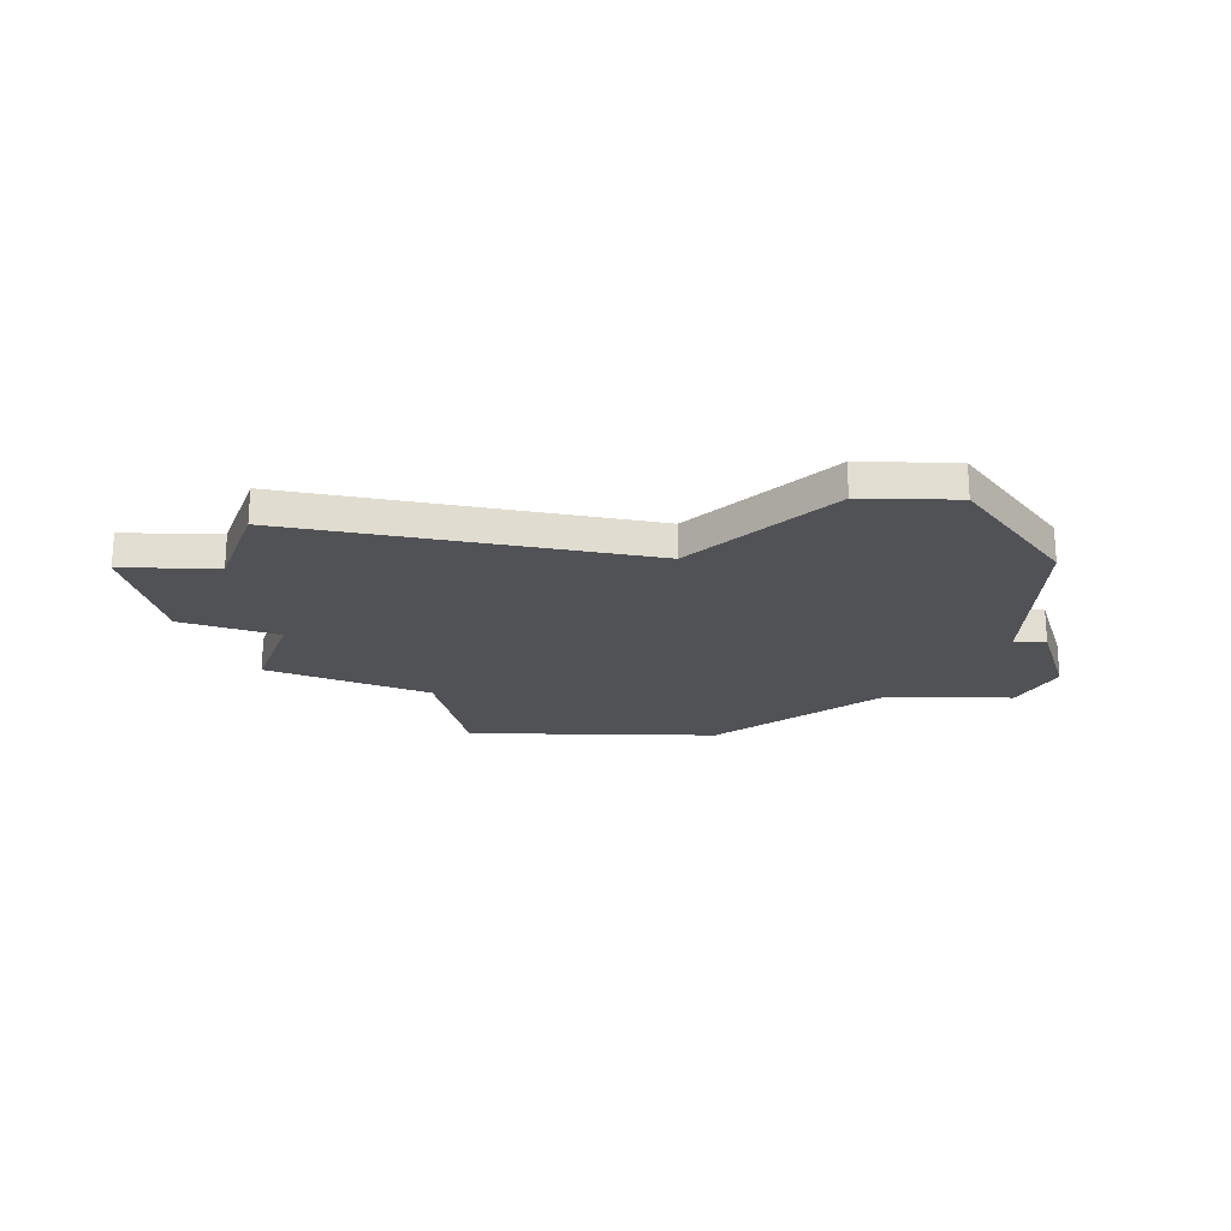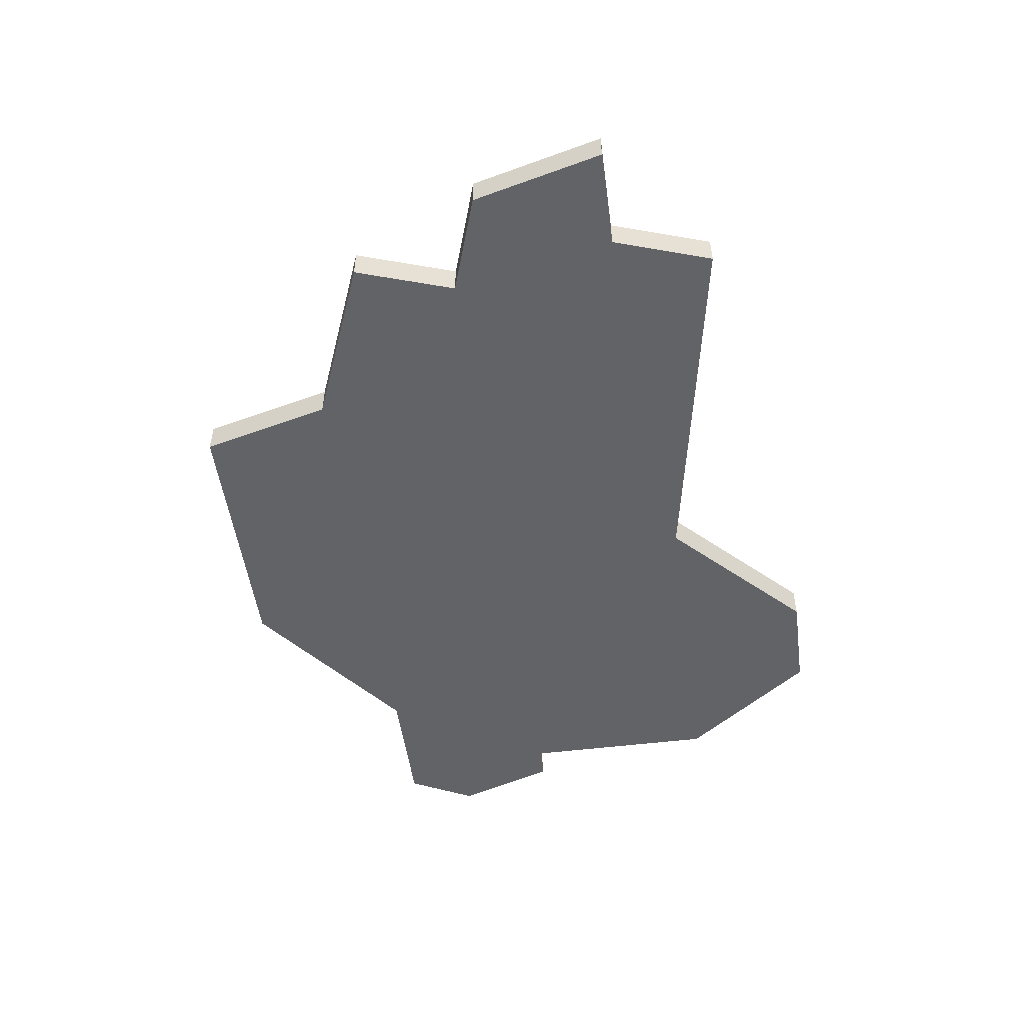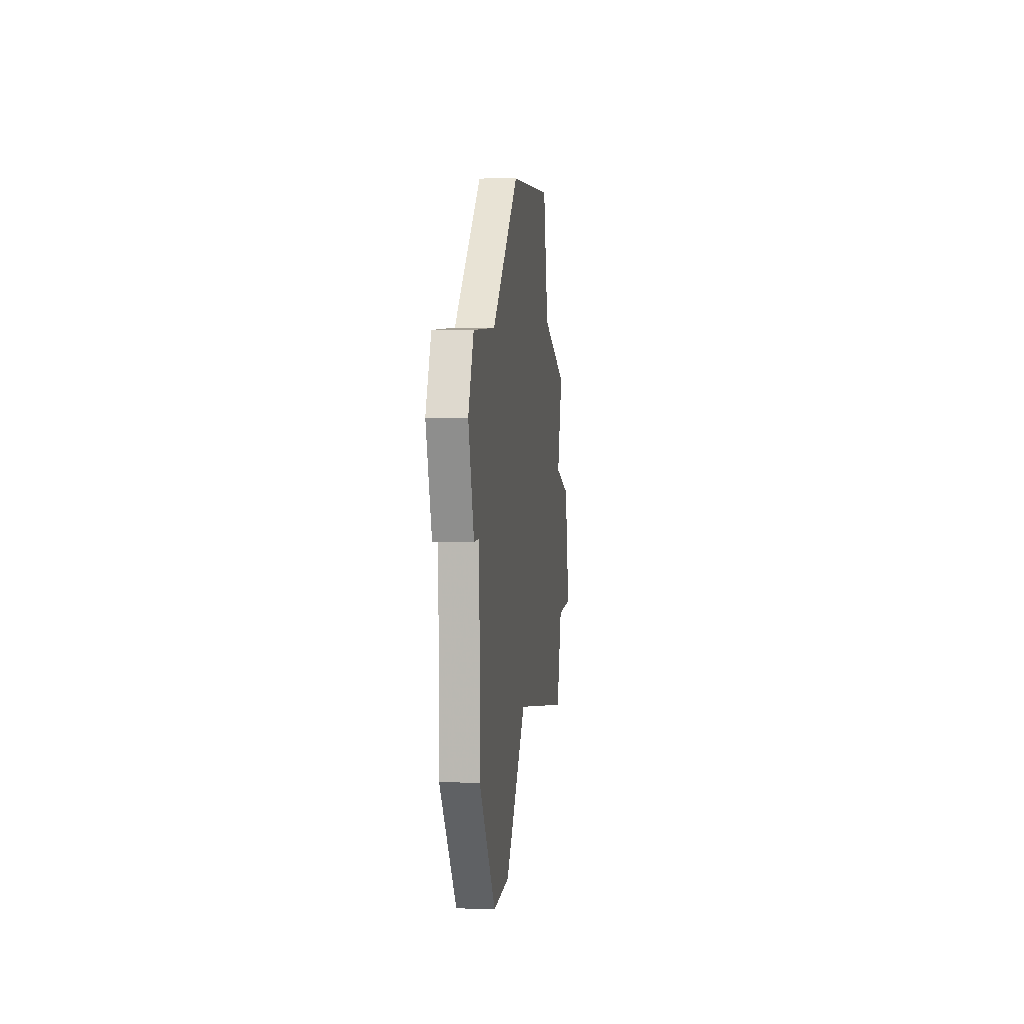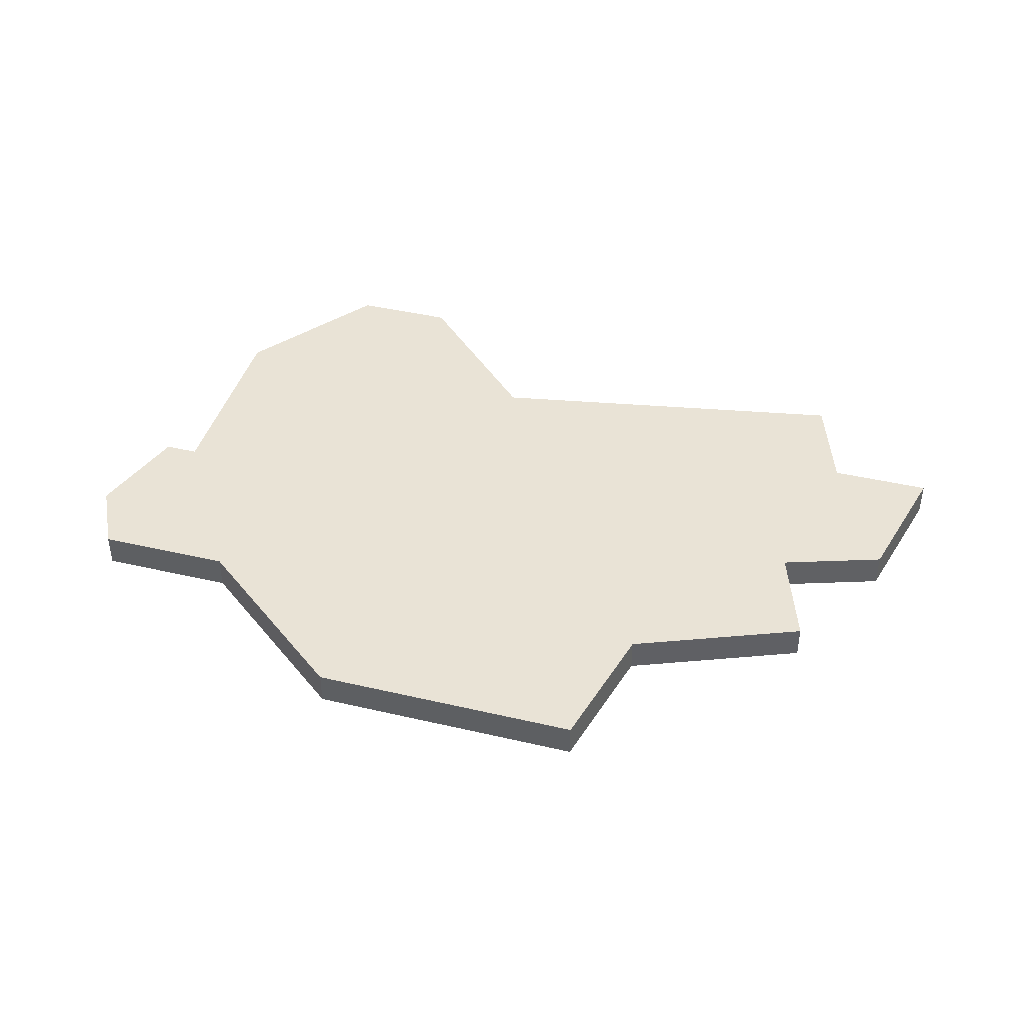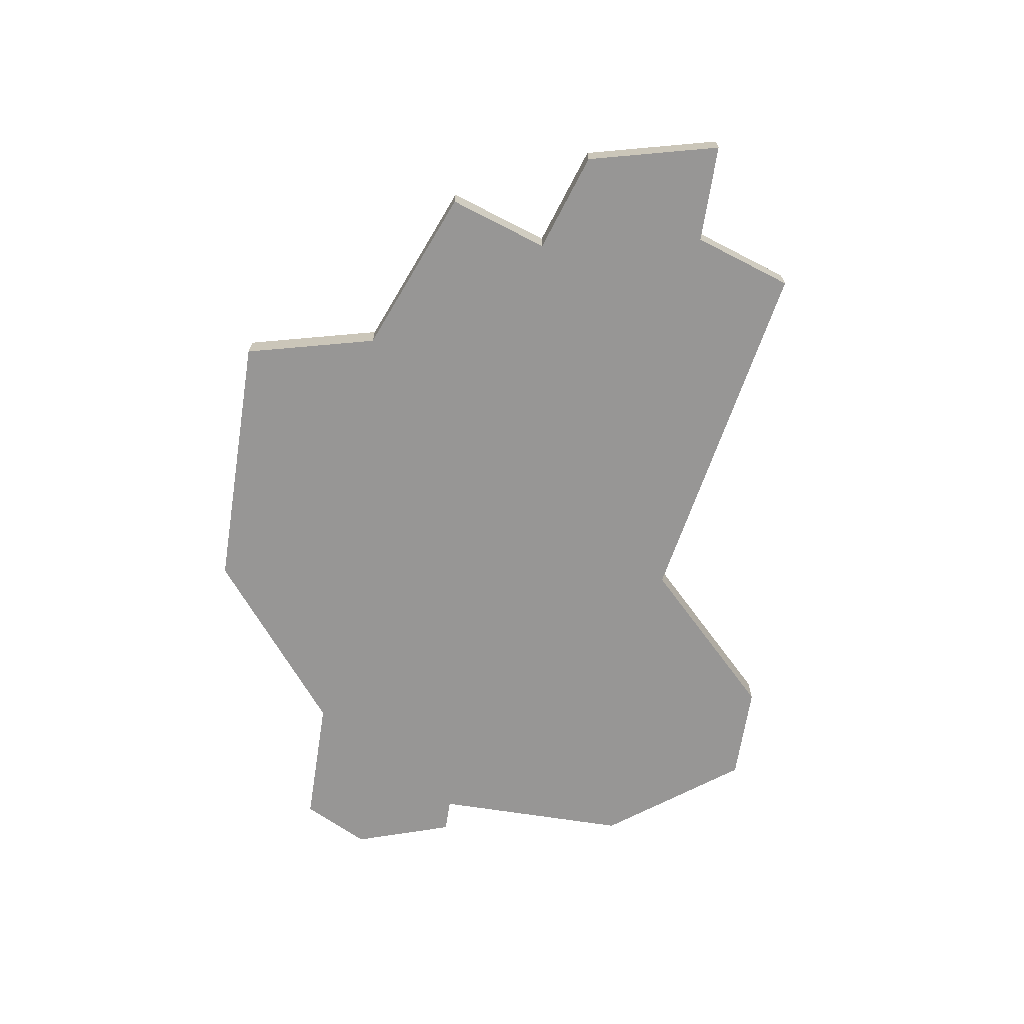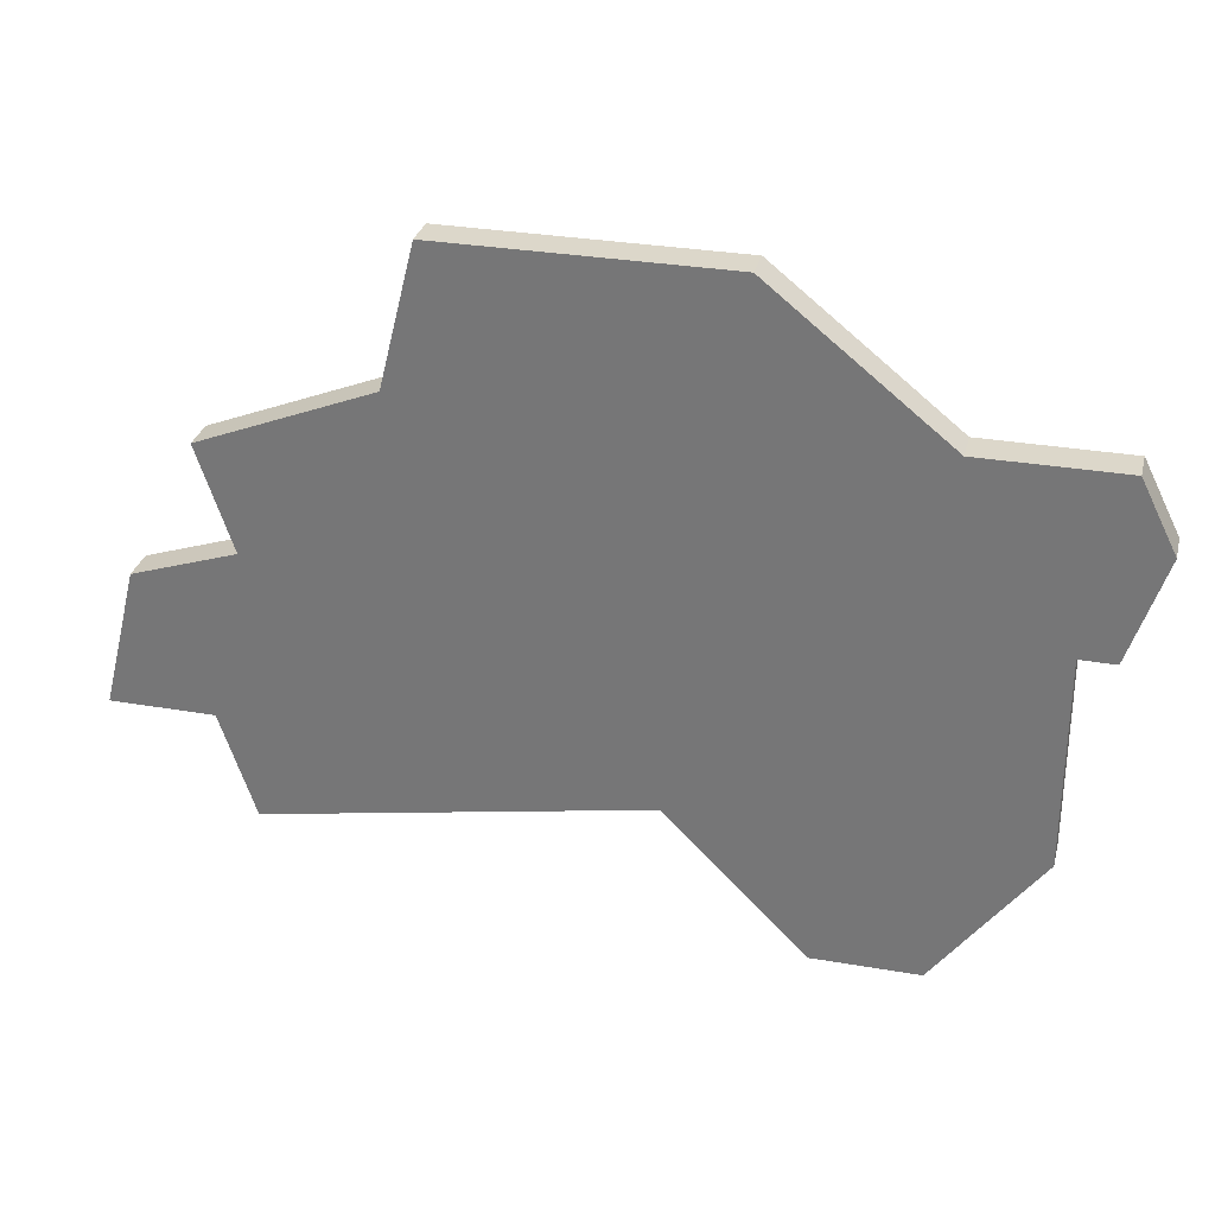
<metadata>
{"format":"obj","ext":"obj","renderer":"f3d","projection":"perspective","resolution":1024,"background":"white","views":[{"elev":-21.0,"azim":-1.5,"up":"+Z"},{"elev":-50.9,"azim":-82.3,"up":"+Z"},{"elev":5.6,"azim":96.4,"up":"+Y"},{"elev":42.0,"azim":-164.3,"up":"+Z"},{"elev":-67.9,"azim":-98.9,"up":"+Z"},{"elev":30.5,"azim":14.0,"up":"+Y"}]}
</metadata>
<code>
v 3869 -952 0
v 3870 -955 0
v 3867 -956 0
v 3866 -960 0
v 3869 -960 0
v 3870 -963 0
v 3881 -961 0
v 3885 -965 0
v 3888 -965 0
v 3891 -961 0
v 3891 -955 0
v 3892 -955 0
v 3893 -952 0
v 3892 -950 0
v 3888 -950 0
v 3883 -946 0
v 3875 -946 0
v 3874 -950 0
v 3869 -952 1
v 3870 -955 1
v 3867 -956 1
v 3866 -960 1
v 3869 -960 1
v 3870 -963 1
v 3881 -961 1
v 3885 -965 1
v 3888 -965 1
v 3891 -961 1
v 3891 -955 1
v 3892 -955 1
v 3893 -952 1
v 3892 -950 1
v 3888 -950 1
v 3883 -946 1
v 3875 -946 1
v 3874 -950 1
f 2 1 18
f 4 3 2
f 7 6 5
f 9 8 7
f 11 10 9
f 13 12 11
f 15 14 13
f 17 16 15
f 5 4 2
f 11 9 7
f 15 13 11
f 18 17 15
f 5 2 18
f 11 7 5
f 18 15 11
f 11 5 18
f 36 19 20
f 20 21 22
f 23 24 25
f 25 26 27
f 27 28 29
f 29 30 31
f 31 32 33
f 33 34 35
f 20 22 23
f 25 27 29
f 29 31 33
f 33 35 36
f 36 20 23
f 23 25 29
f 29 33 36
f 36 23 29
f 20 19 2
f 2 19 1
f 21 20 3
f 3 20 2
f 22 21 4
f 4 21 3
f 23 22 5
f 5 22 4
f 24 23 6
f 6 23 5
f 25 24 7
f 7 24 6
f 26 25 8
f 8 25 7
f 27 26 9
f 9 26 8
f 28 27 10
f 10 27 9
f 29 28 11
f 11 28 10
f 30 29 12
f 12 29 11
f 31 30 13
f 13 30 12
f 32 31 14
f 14 31 13
f 33 32 15
f 15 32 14
f 34 33 16
f 16 33 15
f 35 34 17
f 17 34 16
f 19 36 1
f 1 36 18
f 36 35 18
f 18 35 17

</code>
